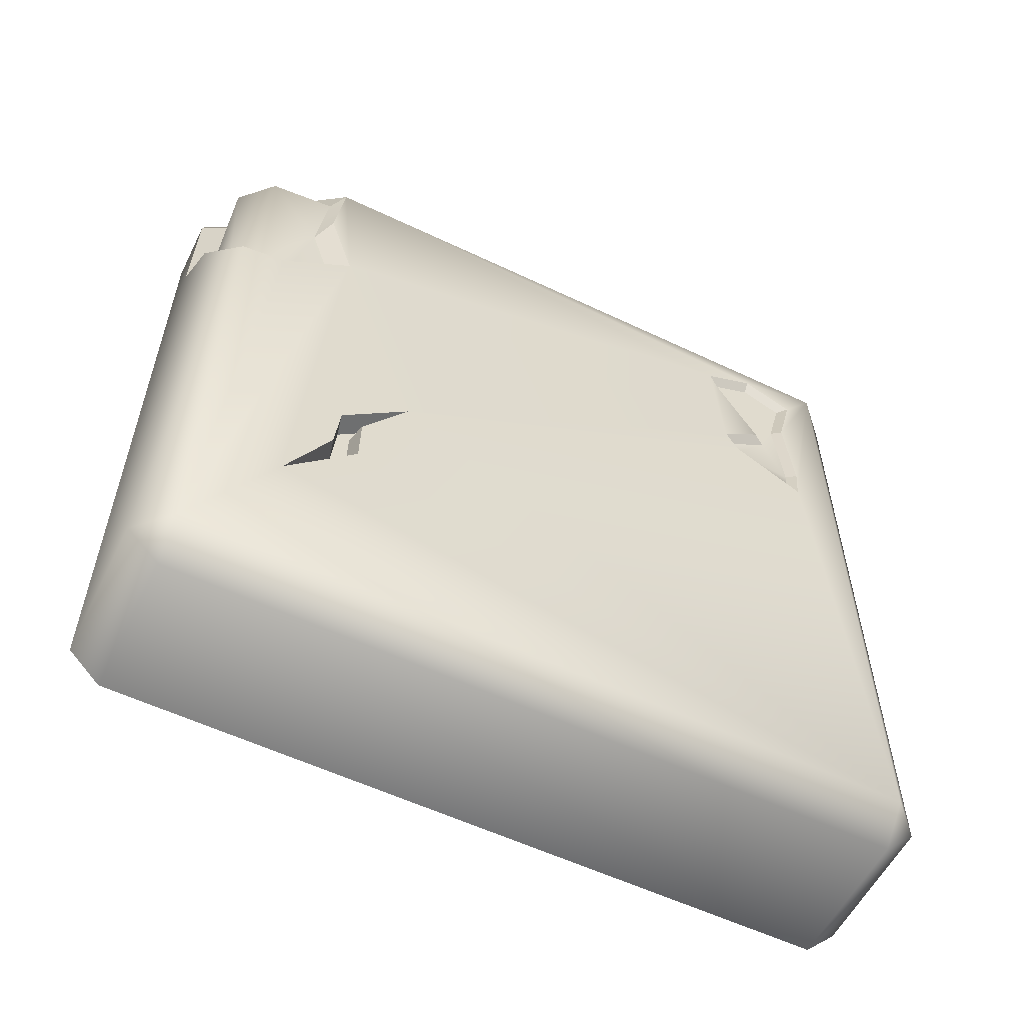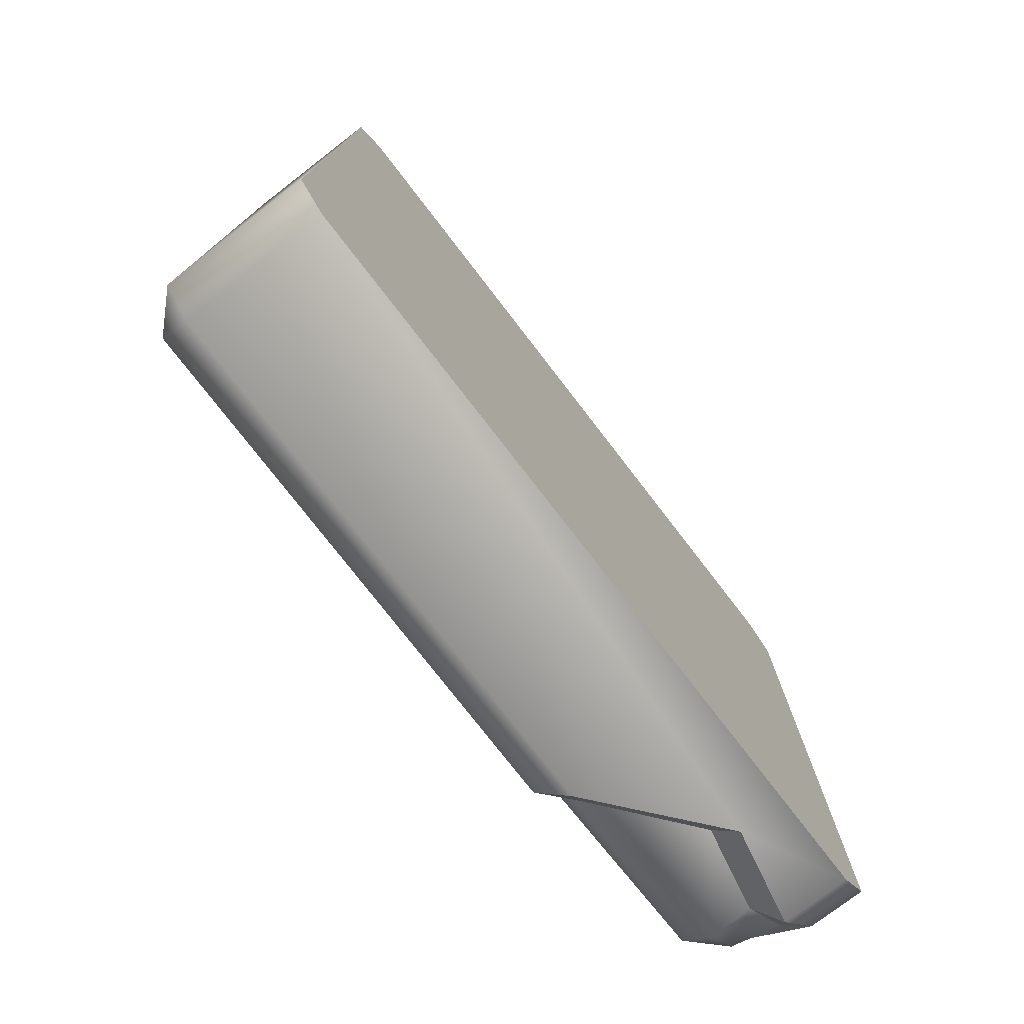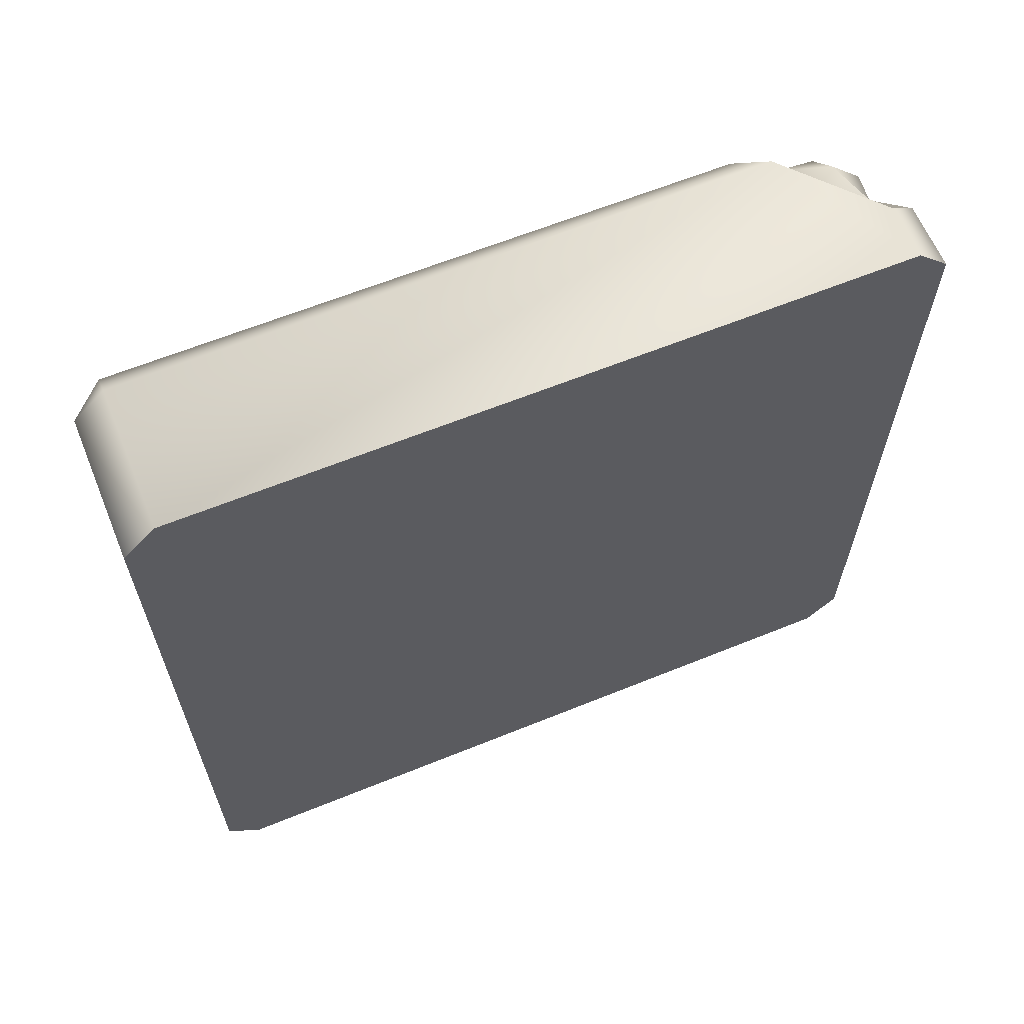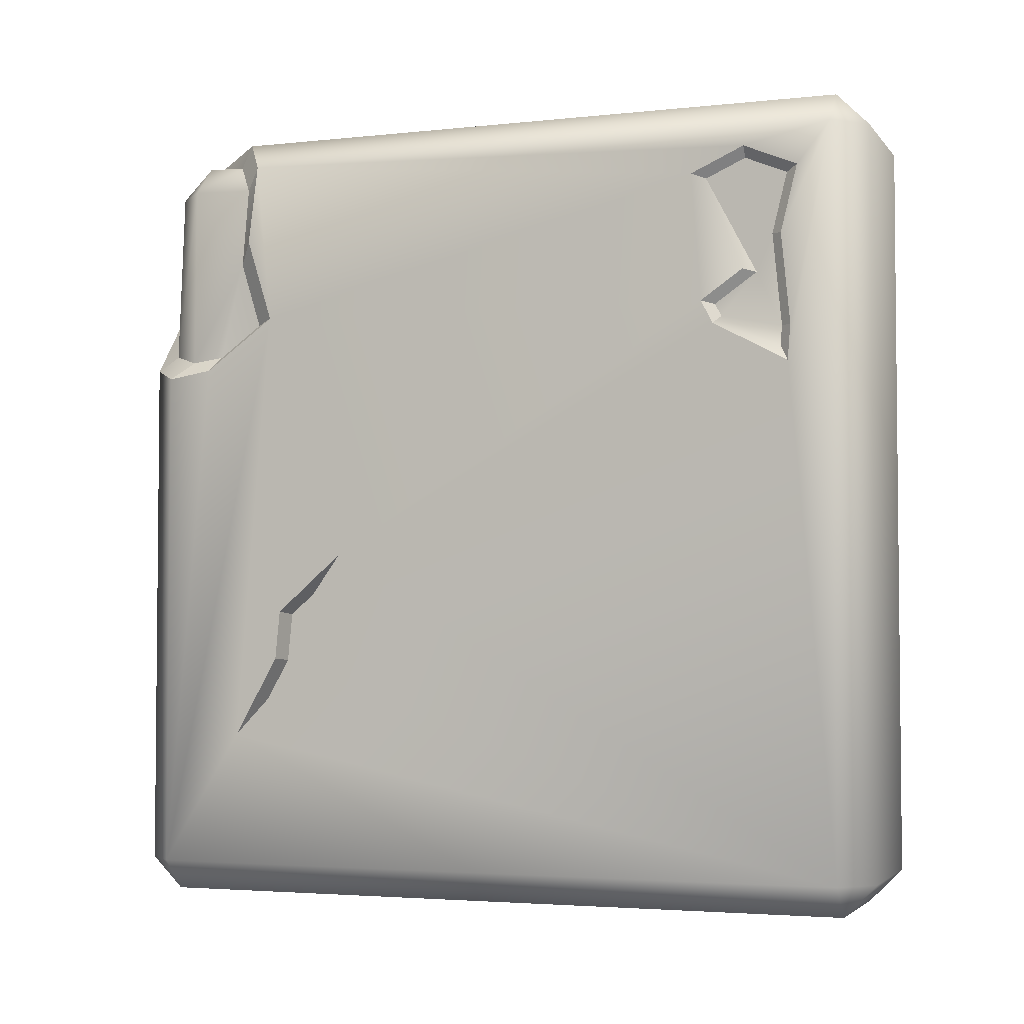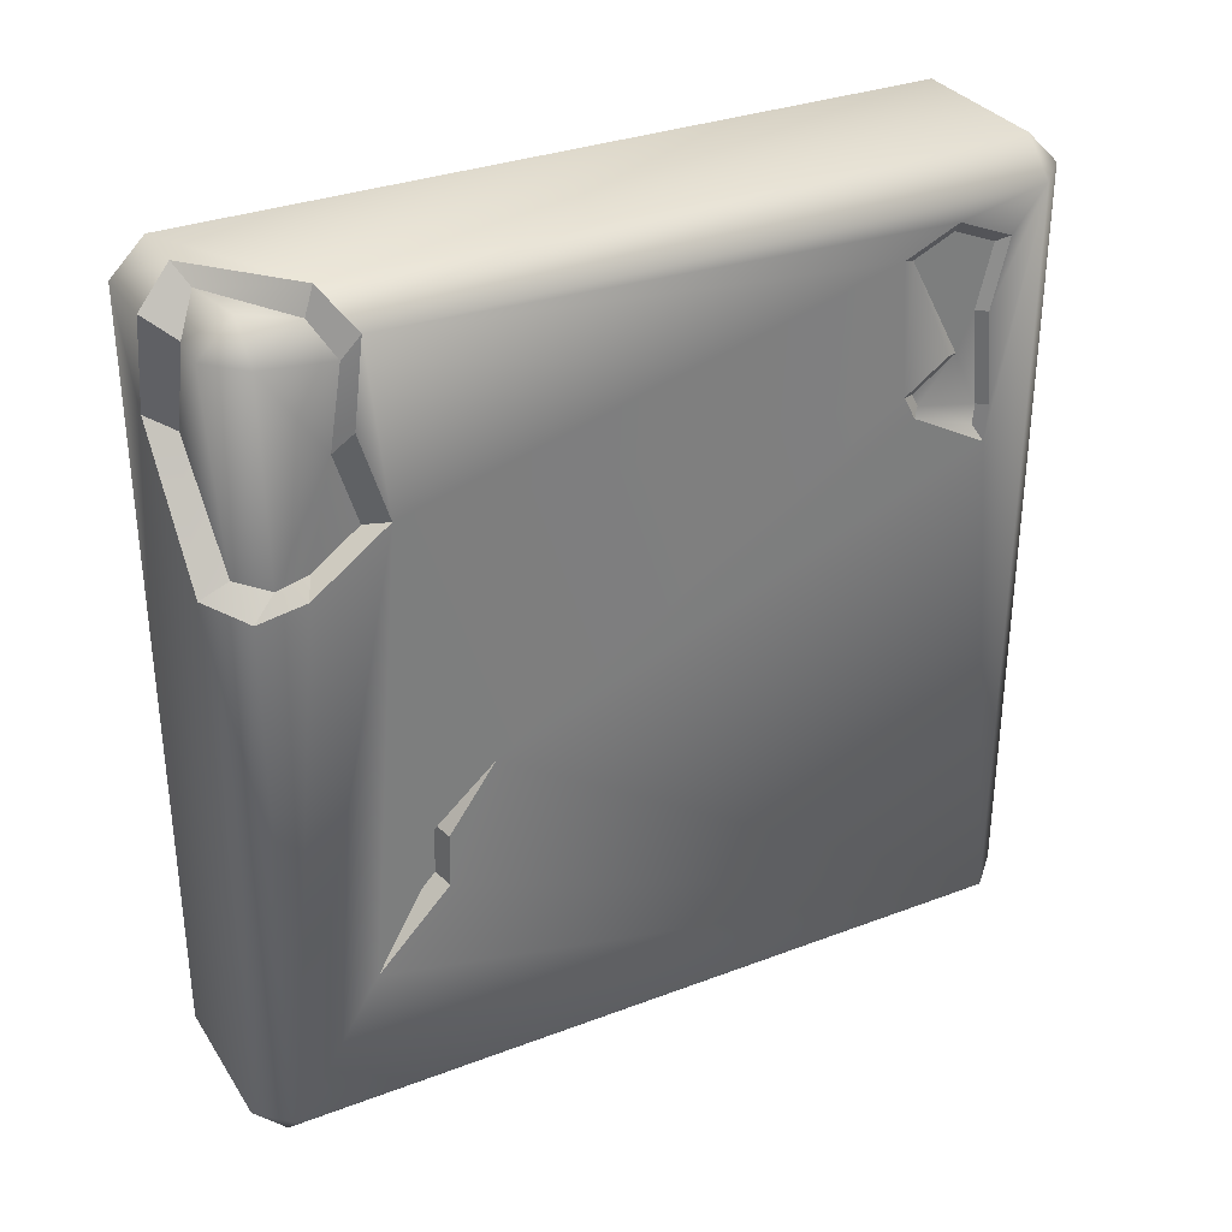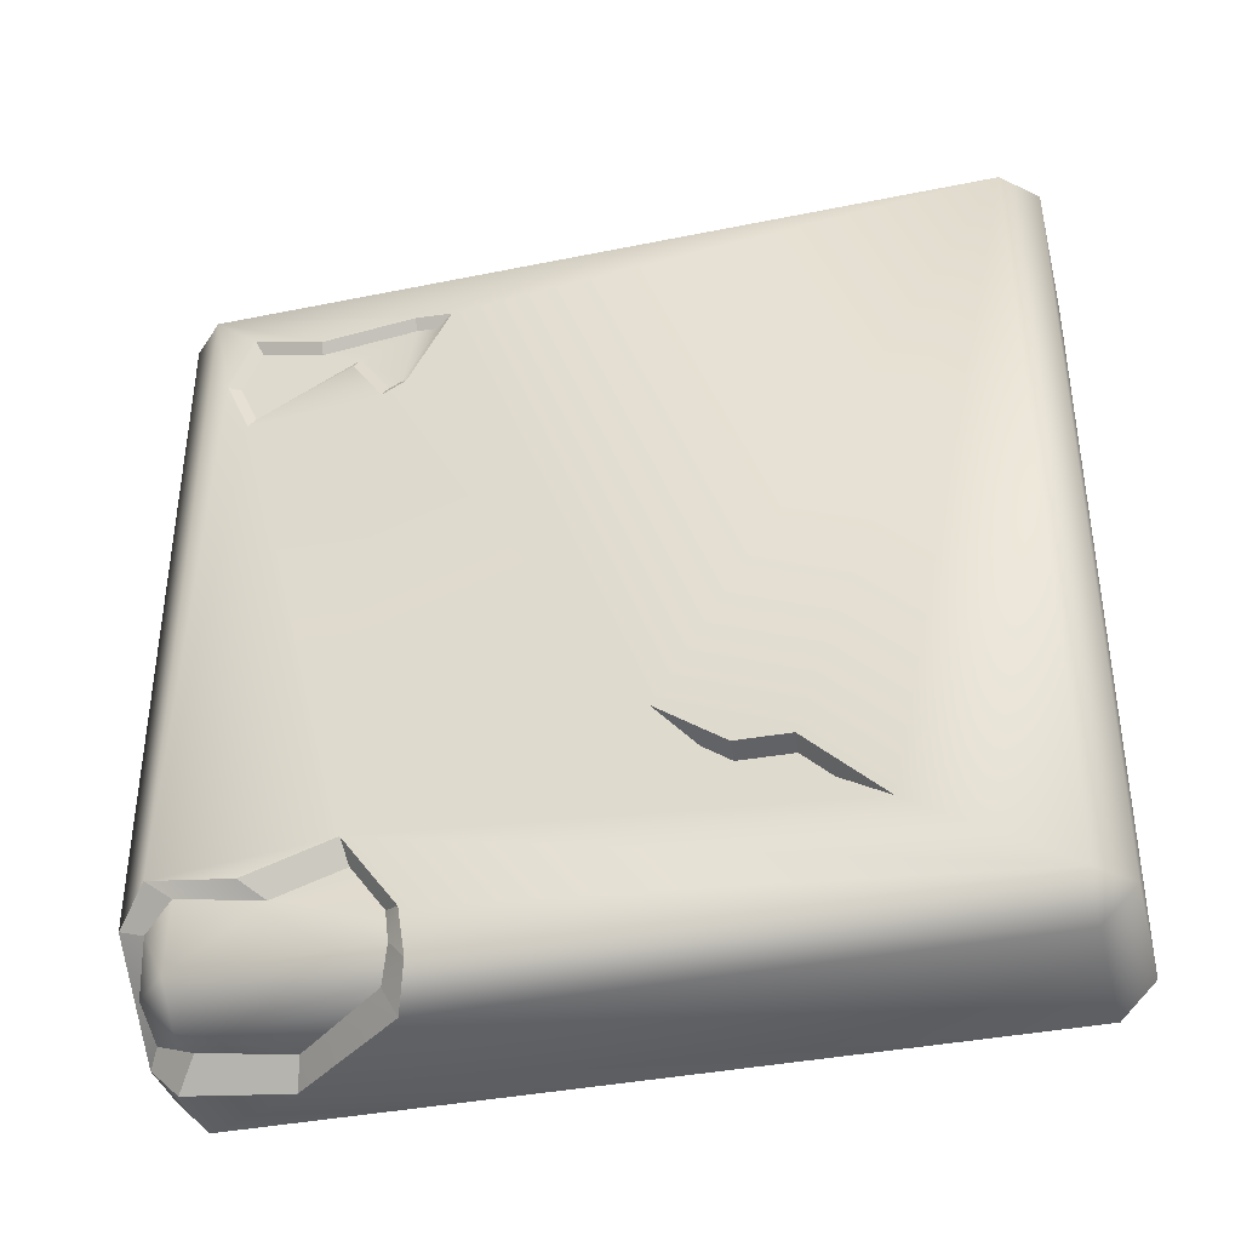
<metadata>
{"format":"obj","ext":"obj","renderer":"f3d","projection":"perspective","resolution":1024,"background":"white","views":[{"elev":-56.9,"azim":-116.4,"up":"+Y"},{"elev":-76.3,"azim":37.6,"up":"+Z"},{"elev":63.2,"azim":67.7,"up":"+Y"},{"elev":-3.4,"azim":-70.1,"up":"+Y"},{"elev":32.2,"azim":-117.9,"up":"+Y"},{"elev":-37.9,"azim":-75.5,"up":"+Z"}]}
</metadata>
<code>
o Table_1_4
v 0.03648 0 -0.1822
v 0.03648 0.0164 -0.1986
v 0.03648 0.3903 -0.1986
v 0.03648 0.4067 -0.1822
v 0.03648 0.0164 0.1986
v 0.03648 0 0.1822
v 0.03648 0.4067 0.1822
v 0.03648 0.3903 0.1986
v -0.03648 0 -0.1822
v -0.05288 0.0164 -0.1822
v -0.03648 0.0164 -0.1986
v -0.02884 0.3973 -0.1712
v -0.02884 0.3809 -0.1876
v -0.04524 0.3809 -0.1712
v -0.03648 0 0.1822
v -0.03648 0.0164 0.1986
v -0.05288 0.0164 0.1822
v -0.03648 0.4067 0.1822
v -0.05288 0.3903 0.1822
v -0.03648 0.3903 0.1986
v -0.04839 0.379 -0.1379
v -0.0388 0.291 -0.1855
v 0.002733 0.3903 -0.1986
v -0.05288 0.2771 -0.1822
v -0.03648 0.4067 -0.1421
v -0.003479 0.3993 -0.1781
v -0.04524 0.339 -0.1429
v -0.04524 0.3052 -0.1325
v -0.04524 0.2888 -0.155
v 0.000688 0.3385 -0.1876
v -0.04714 0.2862 -0.1708
v -0.03648 0.284 -0.1986
v -0.05288 0.3903 -0.1304
v -0.05288 0.35 -0.1354
v -0.05288 0.3075 -0.1223
v -0.05288 0.281 -0.1588
v 0.00842 0.4067 -0.1822
v -0.03837 0.3942 -0.147
v -0.008102 0.3805 -0.186
v 0.01261 0.343 -0.1986
v -0.04921 0.3663 0.1185
v -0.04921 0.3175 0.1441
v -0.04921 0.3027 0.1227
v -0.04921 0.2965 0.126
v -0.04921 0.2803 0.1558
v -0.04921 0.2902 0.1566
v -0.04921 0.3364 0.1522
v -0.04921 0.3666 0.1597
v -0.04921 0.3754 0.1386
v -0.05288 0.3687 0.1116
v -0.05288 0.3191 0.1376
v -0.05288 0.3043 0.1163
v -0.05288 0.2928 0.1223
v -0.05288 0.2723 0.1601
v -0.05288 0.2903 0.1616
v -0.05288 0.336 0.1572
v -0.05288 0.3695 0.1655
v -0.05288 0.3808 0.1386
v -0.04258 0.1639 -0.0955
v -0.04258 0.1487 -0.1129
v -0.04258 0.1243 -0.1153
v -0.04258 0.1005 -0.1286
v -0.04258 0.1226 -0.1071
v -0.04258 0.1483 -0.1066
v -0.05288 0.1799 -0.08092
v -0.05288 0.15 -0.1154
v -0.05288 0.1251 -0.1178
v -0.05288 0.08475 -0.1404
v -0.05288 0.1216 -0.1046
v -0.05288 0.1475 -0.1041
f 4 37 25
f 40 3 2
f 9 10 11
f 12 13 14
f 15 16 17
f 18 19 20
f 41 47 49
f 35 66 65
f 27 21 14
f 38 26 12
f 30 13 39
f 28 36 35
f 41 51 42
f 21 34 33
f 5 1 2
f 31 36 29
f 26 25 37
f 22 24 31
f 30 32 22
f 33 58 19
f 42 46 47
f 3 7 8
f 38 14 21
f 17 65 69
f 41 58 50
f 45 53 54
f 17 19 54
f 19 57 56
f 55 19 56
f 19 55 54
f 24 10 36
f 36 10 35
f 33 34 35
f 45 55 46
f 40 23 3
f 14 31 27
f 31 29 27
f 29 28 27
f 30 22 13
f 21 27 34
f 31 24 36
f 26 38 25
f 33 50 58
f 58 57 19
f 32 2 11
f 47 48 49
f 59 66 60
f 62 67 68
f 62 69 63
f 59 70 65
f 35 10 68
f 68 67 66
f 35 68 66
f 65 70 69
f 69 68 17
f 68 10 17
f 64 59 60
f 61 62 63
f 59 65 66
f 62 61 67
f 62 68 69
f 59 64 70
f 41 42 47
f 28 29 36
f 5 6 1
f 22 32 24
f 30 40 32
f 3 4 7
f 38 12 14
f 41 49 58
f 45 54 55
f 32 40 2
f 14 13 22 31
f 61 63 64 60
f 70 64 63 69
f 11 2 1 9
f 3 8 5 2
f 17 10 9 15
f 35 34 27 28
f 53 44 43 52
f 9 1 6 15
f 67 61 60 66
f 11 10 24 32
f 25 18 7 4
f 42 43 44 46
f 45 46 44 53
f 39 13 12 26
f 52 51 41 50
f 33 19 18 25
f 58 49 48 57
f 23 39 26 37
f 40 30 39 23
f 51 52 43 42
f 52 35 65 53
f 56 57 48 47
f 33 25 38 21
f 5 16 15 6
f 54 53 65 17
f 35 52 50 33
f 56 47 46 55
f 3 23 37 4
f 20 16 5 8
f 16 20 19 17
f 20 8 7 18

</code>
